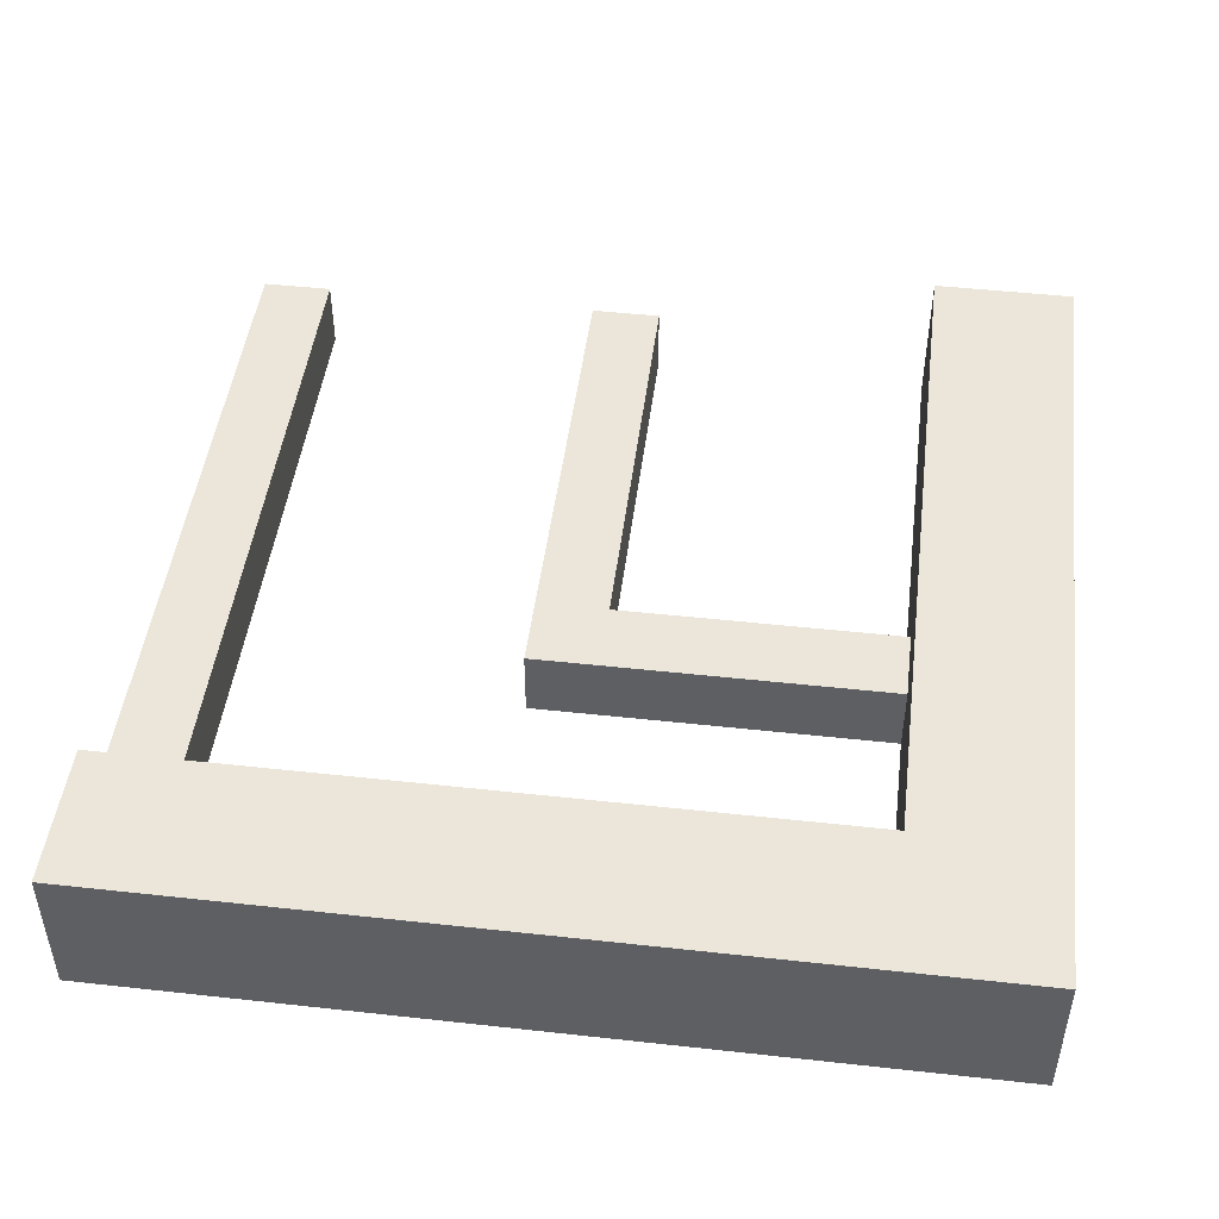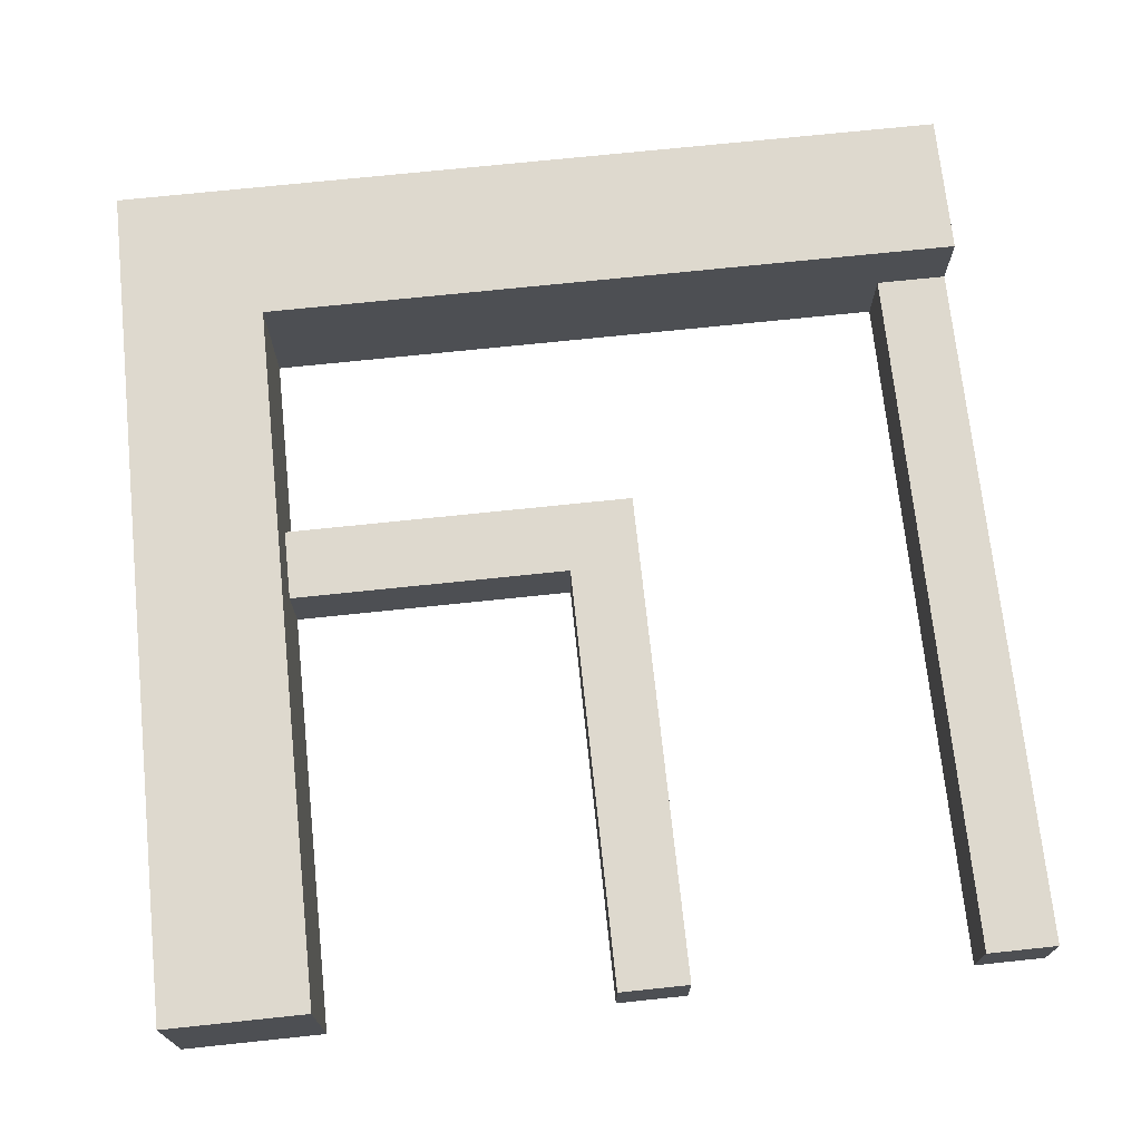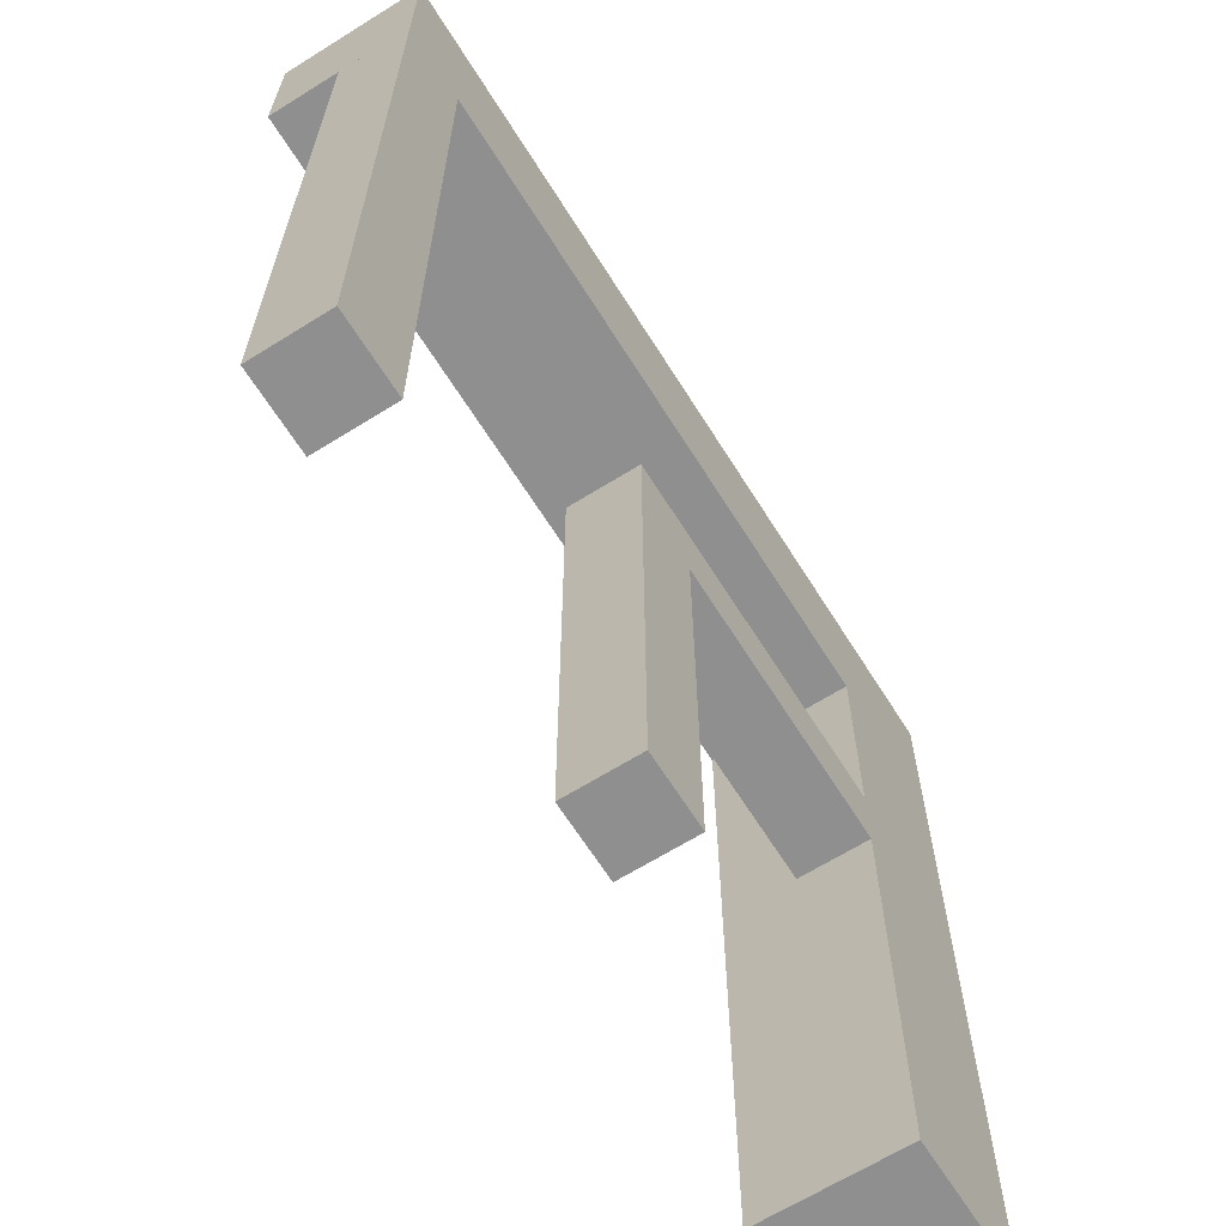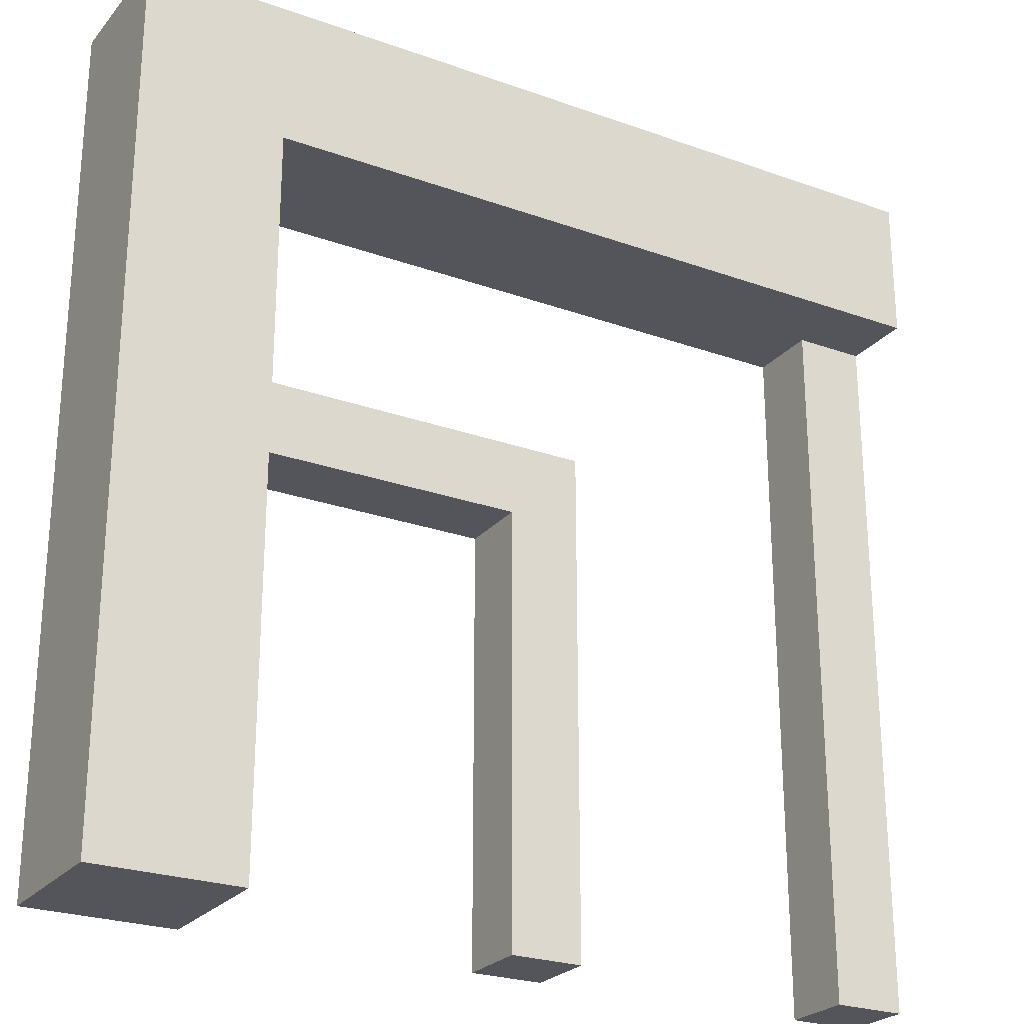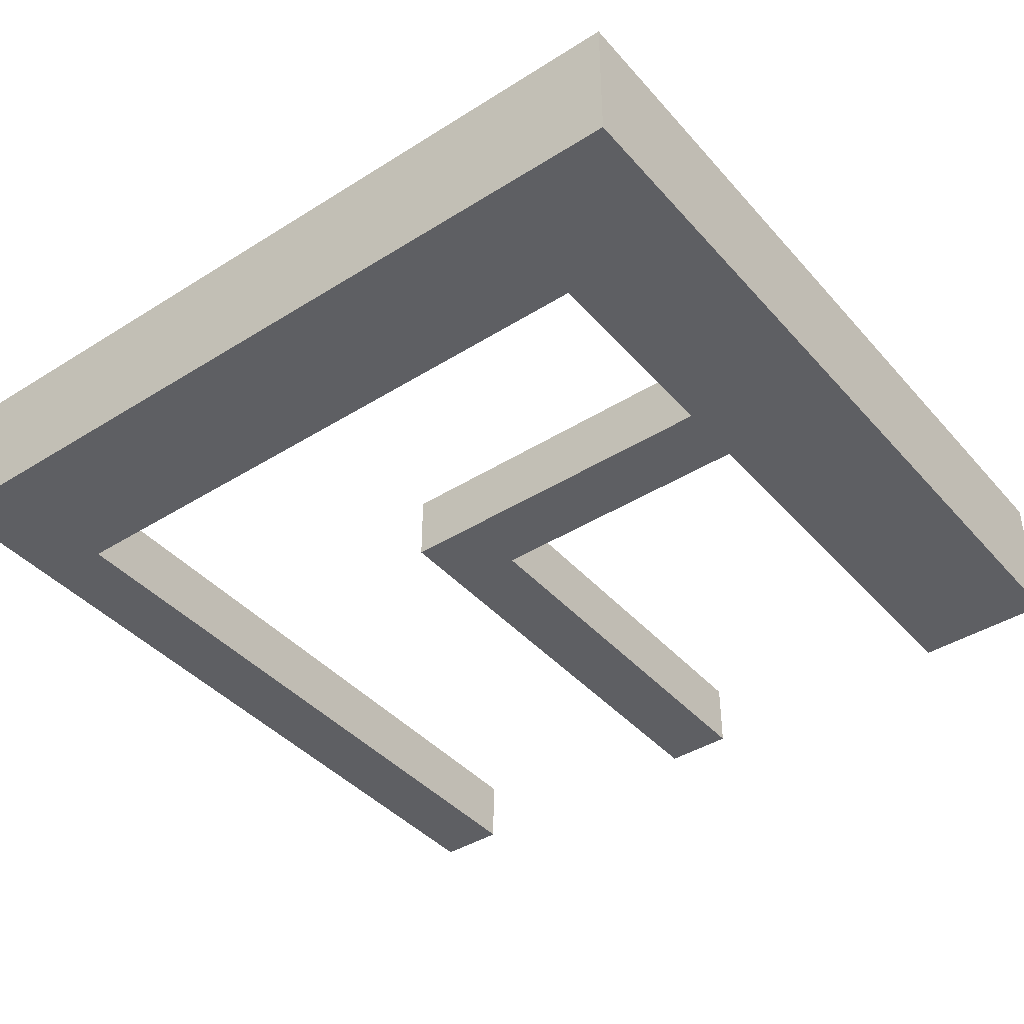
<metadata>
{"format":"obj","ext":"obj","renderer":"f3d","projection":"perspective","resolution":1024,"background":"white","views":[{"elev":47.4,"azim":7.1,"up":"+Y"},{"elev":71.4,"azim":174.0,"up":"+Y"},{"elev":-65.4,"azim":-57.9,"up":"+Z"},{"elev":-25.0,"azim":149.8,"up":"+Z"},{"elev":-41.4,"azim":37.3,"up":"+Y"}]}
</metadata>
<code>
g Quinta_Lago_Final
o object_1
v 15 0 -15
v 10 0 15
v 15 0 15
v 10 0 10
v 12.5 0 15
v 12.5 0 -2.779e-05
v 12.5 0 7.5
v 11.25 0 -2.779e-05
v 11.25 0 7.5
v 13.75 0 -2.779e-05
v 13.75 0 7.5
v 15 0 -2.779e-05
v 12.5 0 -15
v 12.5 0 -7.5
v 13.75 0 -7.5
v 11.25 0 -7.5
v 10 0 -15
v 10 0 -2.779e-05
v 10 0 2.5
v -15 0 15
v 10 0 15
v -15 0 10
v 10 0 10
v -2.5 0 15
v -2.5 0 12.5
v -15 0 12.5
v -8.75 0 12.5
v -2.5 0 13.75
v -8.75 0 13.75
v -2.5 0 11.25
v -8.75 0 11.25
v -12.5 0 10
v -1.25 0 10
v -15 5 10
v 10 5 10
v 10 0 10
v -2.5 2.5 10
v -2.5 5 10
v -1.25 0 10
v -12.5 0 10
v -2.5 1.25 10
v -8.75 2.5 10
v -8.75 1.25 10
v -15 0 10
v -15 2.5 10
v -2.5 3.75 10
v -8.75 3.75 10
v 10 5 15
v 10 0 15
v -15 5 15
v -15 0 15
v -2.5 0 15
v 10 2.5 15
v -2.5 2.5 15
v -2.5 1.25 15
v 3.75 2.5 15
v 3.75 1.25 15
v -2.5 3.75 15
v 3.75 3.75 15
v -2.5 5 15
v -15 2.5 15
v -8.75 2.5 15
v -8.75 3.75 15
v -8.75 1.25 15
v 10 5 15
v -15 5 10
v 10 5 10
v -2.5 5 12.5
v -2.5 5 15
v -15 5 15
v -15 5 12.5
v -8.75 5 12.5
v -2.5 5 13.75
v -8.75 5 13.75
v -2.5 5 11.25
v -8.75 5 11.25
v -2.5 5 10
v 10 0 15
v 10 5 15
v 15 0 15
v 15 5 15
v 12.5 0 15
v 10 2.5 15
v 15 2.5 15
v 12.5 5 15
v 15 0 15
v 15 5 15
v 15 0 -15
v 15 0 -2.779e-05
v 15 2.5 15
v 15 2.5 -2.779e-05
v 15 3.75 -2.779e-05
v 15 2.5 7.5
v 15 3.75 7.5
v 15 1.25 -2.779e-05
v 15 1.25 7.5
v 15 5 -15
v 15 5 -2.779e-05
v 15 2.5 -15
v 15 2.5 -7.5
v 15 1.25 -7.5
v 15 3.75 -7.5
v 10 5 -15
v 10 5 15
v 15 5 15
v 10 5 10
v 12.5 5 15
v 12.5 5 -2.779e-05
v 12.5 5 7.5
v 11.25 5 -2.779e-05
v 11.25 5 7.5
v 13.75 5 -2.779e-05
v 13.75 5 7.5
v 15 5 -2.779e-05
v 15 5 -15
v 12.5 5 -15
v 12.5 5 -7.5
v 13.75 5 -7.5
v 11.25 5 -7.5
v 10 5 -2.5
v 10 0 -15
v 10 5 -15
v 10 0 10
v 10 5 10
v 10 5 -2.5
v 10 2.5 -2.5
v 10 2.5 -15
v 10 3.75 -2.5
v 10 2.5 -8.75
v 10 3.75 -8.75
v 10 1.25 -2.5
v 10 1.25 -8.75
v 10 0 -2.779e-05
v 10 0 2.5
v 10 2.5 3.75
v 10 1.25 3.75
v -15 0 10
v -15 0 15
v -15 5 10
v -15 5 15
v -15 0 12.5
v -15 2.5 15
v -15 5 12.5
v -15 2.5 10
v 15 5 -15
v 15 0 -15
v 10 5 -15
v 10 0 -15
v 12.5 0 -15
v 15 2.5 -15
v 12.5 5 -15
v 10 2.5 -15
f 11 7 6 10
f 10 6 14 15
f 6 8 16 14
f 7 9 8 6
f 13 14 16 17
f 18 17 16
f 16 8 18
f 15 13 1
f 12 10 15 1
f 13 15 14
f 19 18 8
f 19 8 9 4
f 9 2 4
f 5 2 9
f 12 11 10
f 5 7 11 3
f 12 3 11
f 5 9 7
f 25 28 29 27
f 30 25 27 31
f 27 29 26
f 20 26 29
f 24 20 29
f 28 21 24
f 21 28 25
f 28 24 29
f 23 21 25
f 22 31 26
f 32 31 22
f 33 30 31
f 30 33 23
f 33 31 32
f 25 30 23
f 26 31 27
f 41 43 42 37
f 37 42 47 46
f 45 34 47
f 34 38 46 47
f 42 45 47
f 43 40 44
f 45 43 44
f 43 45 42
f 39 40 43 41
f 35 46 38
f 37 46 35
f 36 41 37
f 41 36 39
f 36 37 35
f 64 55 54 62
f 55 57 56 54
f 54 56 59 58
f 62 54 58 63
f 53 48 59
f 60 59 48
f 59 60 58
f 63 58 60
f 57 49 53
f 53 56 57
f 56 53 59
f 52 49 57
f 61 62 63
f 63 50 61
f 50 63 60
f 64 62 61
f 57 55 52
f 64 52 55
f 52 64 51
f 61 51 64
f 68 72 74 73
f 75 76 72 68
f 74 71 70
f 69 73 74 70
f 65 73 69
f 68 73 65
f 72 71 74
f 72 76 71
f 66 71 76
f 66 76 75 77
f 67 75 68
f 75 67 77
f 65 67 68
f 83 78 82
f 83 85 79
f 84 83 82
f 83 84 85
f 84 81 85
f 80 84 82
f 102 92 91 100
f 92 94 93 91
f 91 93 96 95
f 100 91 95 101
f 96 90 86
f 86 89 96
f 93 90 96
f 87 90 94
f 93 94 90
f 87 94 98
f 94 92 98
f 89 95 96
f 101 95 89
f 88 99 100 101
f 101 89 88
f 97 98 92 102
f 102 99 97
f 102 100 99
f 113 112 108 109
f 112 118 117 108
f 108 117 119 110
f 109 108 110 111
f 116 103 119
f 120 119 103
f 119 120 110
f 120 106 111 110
f 115 116 117 118
f 117 116 119
f 114 115 118 112
f 111 107 109
f 111 106 104
f 104 107 111
f 113 114 112
f 105 113 107
f 114 113 105
f 113 109 107
f 128 130 129 126
f 126 129 132 131
f 135 126 131 136
f 127 121 132 129
f 133 131 132
f 133 132 121
f 130 122 127
f 129 130 127
f 125 122 130
f 136 133 134
f 135 136 123
f 134 123 136
f 130 128 125
f 124 125 128
f 128 135 124
f 123 124 135
f 128 126 135
f 133 136 131
f 141 144 137
f 141 138 142
f 143 144 141
f 141 142 143
f 143 142 140
f 139 144 143
f 150 151 145
f 150 146 149
f 152 147 151 150
f 150 149 148 152
o object_2
v -15 0 10
v -15 0 -15
v -12.5 0 10
v -12.5 0 -15
v -12.5 0 1.667
v -12.5 0 -6.667
v -13.75 0 -15
v -13.75 0 -8.75
v -13.75 0 -11.88
v -13.13 0 -8.75
v -13.13 0 -11.88
v -14.38 0 -8.75
v -14.38 0 -11.88
v -15 0 -6.667
v -15 0 1.667
v -13.75 0 10
v -13.75 0 3.75
v -13.75 0 6.875
v -14.38 0 3.75
v -14.38 0 6.875
v -13.13 0 3.75
v -13.13 0 6.875
v -15 0 -15
v -15 2.5 -15
v -15 0 10
v -15 2.5 10
v -15 0 -6.667
v -15 0 1.667
v -15 1.25 -15
v -15 1.25 -8.75
v -15 1.875 -8.75
v -15 1.25 -11.88
v -15 1.875 -11.88
v -15 0.625 -8.75
v -15 0.625 -11.88
v -15 2.5 1.667
v -15 2.5 -6.667
v -15 1.25 10
v -15 1.25 3.75
v -15 1.25 6.875
v -15 0.625 3.75
v -15 0.625 6.875
v -15 1.875 3.75
v -15 1.875 6.875
v -15 0 10
v -15 2.5 10
v -12.5 0 10
v -12.5 2.5 10
v -13.75 0 10
v -12.5 1.25 10
v -13.75 2.5 10
v -15 1.25 10
v -12.5 0 10
v -12.5 2.5 10
v -12.5 0 -15
v -12.5 0 1.667
v -12.5 0 -6.667
v -12.5 1.25 10
v -12.5 1.25 3.75
v -12.5 1.875 3.75
v -12.5 1.25 6.875
v -12.5 1.875 6.875
v -12.5 0.625 3.75
v -12.5 0.625 6.875
v -12.5 2.5 -15
v -12.5 2.5 -6.667
v -12.5 2.5 1.667
v -12.5 1.25 -15
v -12.5 1.25 -8.75
v -12.5 1.25 -11.88
v -12.5 0.625 -8.75
v -12.5 0.625 -11.88
v -12.5 1.875 -8.75
v -12.5 1.875 -11.88
v -15 2.5 10
v -15 2.5 -15
v -12.5 2.5 10
v -15 2.5 -6.667
v -15 2.5 1.667
v -13.75 2.5 10
v -13.75 2.5 3.75
v -13.75 2.5 6.875
v -14.38 2.5 3.75
v -14.38 2.5 6.875
v -13.13 2.5 3.75
v -13.13 2.5 6.875
v -12.5 2.5 1.667
v -12.5 2.5 -6.667
v -12.5 2.5 -15
v -13.75 2.5 -15
v -13.75 2.5 -8.75
v -13.75 2.5 -11.88
v -13.13 2.5 -8.75
v -13.13 2.5 -11.88
v -14.38 2.5 -8.75
v -14.38 2.5 -11.88
v -12.5 2.5 -15
v -12.5 0 -15
v -15 2.5 -15
v -15 0 -15
v -13.75 0 -15
v -15 1.25 -15
v -12.5 1.25 -15
v -13.75 2.5 -15
f 169 170 172 171
f 173 174 170 169
f 163 162 160 161
f 161 160 164 165
f 167 171 172 153
f 168 153 172
f 168 172 170
f 174 168 170
f 166 160 169 167
f 154 165 164 166
f 164 160 166
f 169 171 167
f 159 165 154
f 173 169 157
f 157 174 173
f 174 157 155
f 157 169 160 158
f 155 168 174
f 163 161 159
f 165 159 161
f 162 163 158
f 156 158 163
f 159 156 163
f 162 158 160
f 183 185 184 182
f 182 184 187 186
f 196 195 191 192
f 192 191 193 194
f 181 175 187 184
f 175 179 186 187
f 182 186 179
f 176 181 185
f 185 181 184
f 189 176 185 183
f 183 182 189
f 188 189 182 191
f 179 180 191 182
f 191 180 193
f 194 193 180
f 180 177 194
f 190 194 177
f 195 196 188
f 191 195 188
f 190 178 196 192
f 188 196 178
f 190 192 194
f 204 197 201
f 204 203 198
f 202 204 201
f 204 202 203
f 202 200 203
f 199 202 201
f 212 214 213 211
f 211 213 216 215
f 226 225 221 222
f 222 221 223 224
f 216 210 205
f 215 216 208
f 205 208 216
f 211 215 208
f 213 210 216
f 206 210 214
f 213 214 210
f 219 206 214 212
f 212 211 219
f 211 221 218 219
f 208 209 221 211
f 221 209 223
f 224 223 209
f 209 207 224
f 207 220 222 224
f 225 226 218
f 221 225 218
f 217 226 220
f 222 220 226
f 218 226 217
f 233 235 236 234
f 237 233 234 238
f 246 244 243 245
f 244 248 247 243
f 231 227 236 235
f 232 236 227
f 232 234 236
f 238 234 232
f 230 231 233 243
f 228 230 247 248
f 247 230 243
f 233 231 235
f 242 228 248
f 237 239 233
f 239 237 238
f 238 229 239
f 239 240 243 233
f 229 238 232
f 246 242 244
f 248 244 242
f 245 240 246
f 241 246 240
f 242 246 241
f 245 243 240
f 255 256 249
f 255 250 253
f 253 256 255
f 256 253 254
f 254 253 252
f 251 256 254
o object_3
v -2.5 0 2.5
v -1.029e-05 0 2.5
v -2.5 0 -15
v -1.029e-05 0 -15
v -1.029e-05 0 -2.779e-05
v -2.5 0 -3.333
v -2.5 0 -9.167
v -1.25 0 2.5
v -1.029e-05 0 -10
v -1.029e-05 0 -5
v -1.25 0 -15
v -1.029e-05 0 -2.779e-05
v -1.029e-05 0 2.5
v 10 0 -2.779e-05
v 10 0 2.5
v 5 0 -2.779e-05
v 5 0 2.5
v 10 0 1.25
v -1.029e-05 2.5 -2.779e-05
v -1.029e-05 0 -2.779e-05
v 10 2.5 -2.779e-05
v 10 0 -2.779e-05
v 5 0 -2.779e-05
v 5 2.5 -2.779e-05
v 10 1.25 -2.779e-05
v 10 2.5 -2.779e-05
v 10 0 -2.779e-05
v 10 2.5 2.5
v 10 0 2.5
v 10 1.25 -2.779e-05
v 10 2.5 1.25
v 10 1.25 2.5
v 10 0 1.25
v 10 2.5 2.5
v 10 0 2.5
v -1.029e-05 2.5 2.5
v -1.029e-05 0 2.5
v 5 0 2.5
v 10 1.25 2.5
v 5 2.5 2.5
v -1.029e-05 1.25 2.5
v -1.029e-05 2.5 -2.779e-05
v -1.029e-05 2.5 2.5
v 10 2.5 -2.779e-05
v 10 2.5 2.5
v 5 2.5 -2.779e-05
v 10 2.5 1.25
v 5 2.5 2.5
v -2.5 2.5 2.5
v -2.5 0 2.5
v -2.5 2.5 -15
v -2.5 0 -15
v -2.5 0 -9.167
v -2.5 0 -3.333
v -2.5 2.5 -3.333
v -2.5 2.5 -9.167
v -2.5 1.25 2.5
v -2.5 1.25 -15
v -1.029e-05 2.5 2.5
v -1.029e-05 0 2.5
v -2.5 2.5 2.5
v -2.5 0 2.5
v -1.25 0 2.5
v -1.029e-05 1.25 2.5
v -2.5 1.25 2.5
v -1.25 2.5 2.5
v -2.5 2.5 2.5
v -1.029e-05 2.5 2.5
v -2.5 2.5 -15
v -1.029e-05 2.5 -15
v -1.029e-05 2.5 -2.779e-05
v -2.5 2.5 -3.333
v -2.5 2.5 -9.167
v -1.25 2.5 2.5
v -1.029e-05 2.5 -10
v -1.029e-05 2.5 -5
v -1.25 2.5 -15
v -1.029e-05 2.5 -15
v -1.029e-05 0 -15
v -1.029e-05 2.5 -2.779e-05
v -1.029e-05 0 -2.779e-05
v -1.029e-05 0 -5
v -1.029e-05 0 -10
v -1.029e-05 1.25 -15
v -1.029e-05 2.5 -10
v -1.029e-05 2.5 -5
v -2.5 0 -15
v -2.5 2.5 -15
v -1.029e-05 0 -15
v -1.029e-05 2.5 -15
v -1.25 0 -15
v -1.029e-05 1.25 -15
v -2.5 1.25 -15
v -1.25 2.5 -15
f 264 257 262
f 258 264 261
f 262 261 264
f 261 262 266
f 267 263 259
f 265 263 267
f 265 266 262 263
f 267 260 265
f 269 268 272 273
f 272 274 273
f 274 271 273
f 270 274 272
f 276 275 280 279
f 279 280 277 281
f 281 278 279
f 286 282 287
f 286 289 283
f 289 286 287
f 289 287 284 288
f 288 285 289
f 295 290 296
f 295 294 291
f 294 295 296
f 294 296 292 297
f 297 293 294
f 299 304 302 298
f 302 304 303
f 303 304 301
f 300 302 303
f 313 305 311
f 306 313 310
f 311 310 313
f 311 312 309 310
f 314 312 307
f 308 309 314
f 312 314 309
f 320 315 322
f 320 319 316
f 319 320 322
f 319 322 317 321
f 321 318 319
f 330 328 323
f 324 327 330
f 328 330 327
f 327 332 328
f 333 325 329
f 331 333 329
f 331 329 328 332
f 333 331 326
f 340 334 341
f 340 339 335
f 339 340 341
f 336 337 338 342
f 342 338 339 341
f 349 347 343
f 349 344 350
f 350 347 349
f 350 346 348 347
f 345 347 348

</code>
